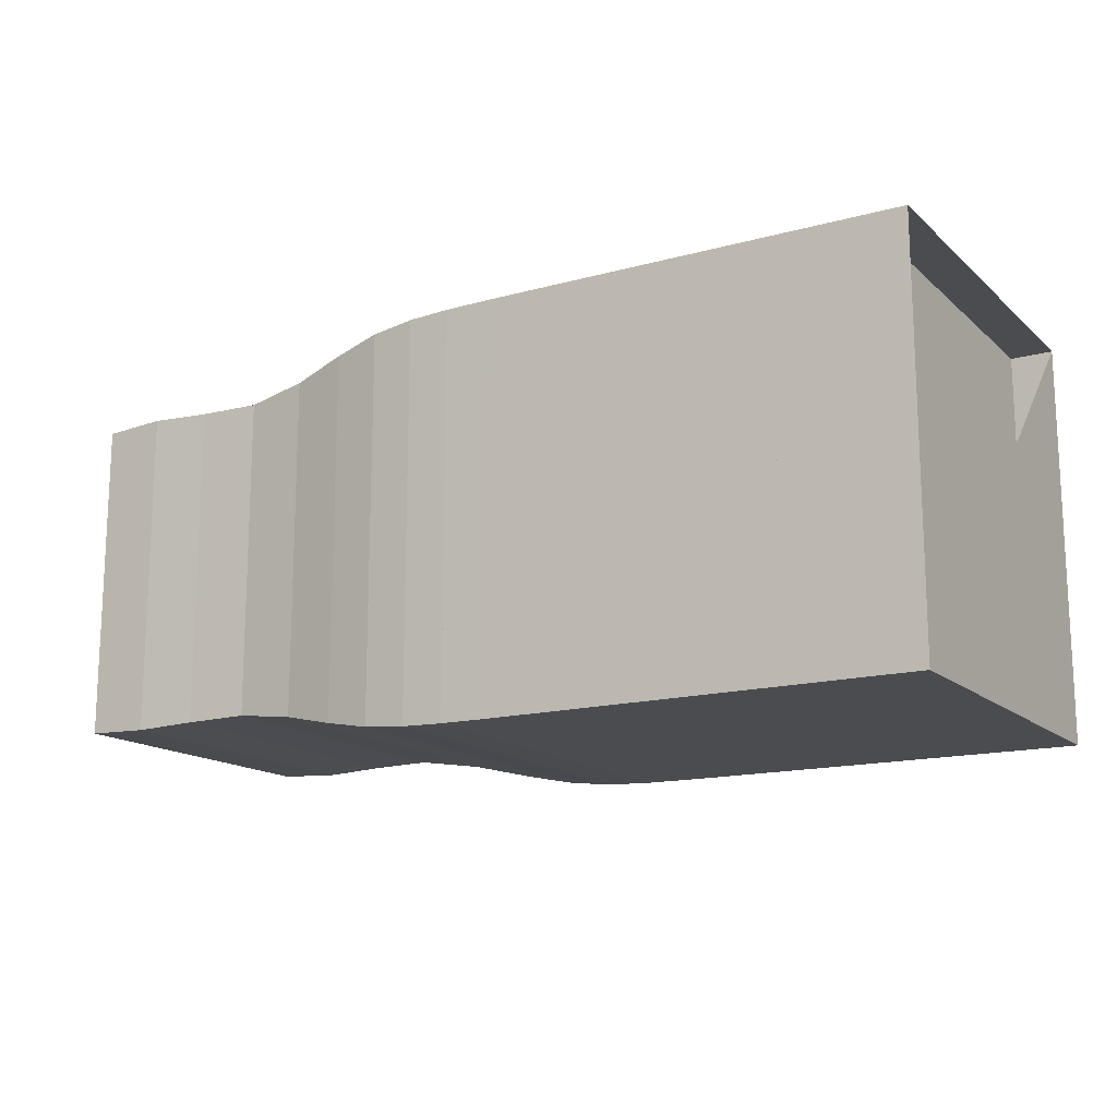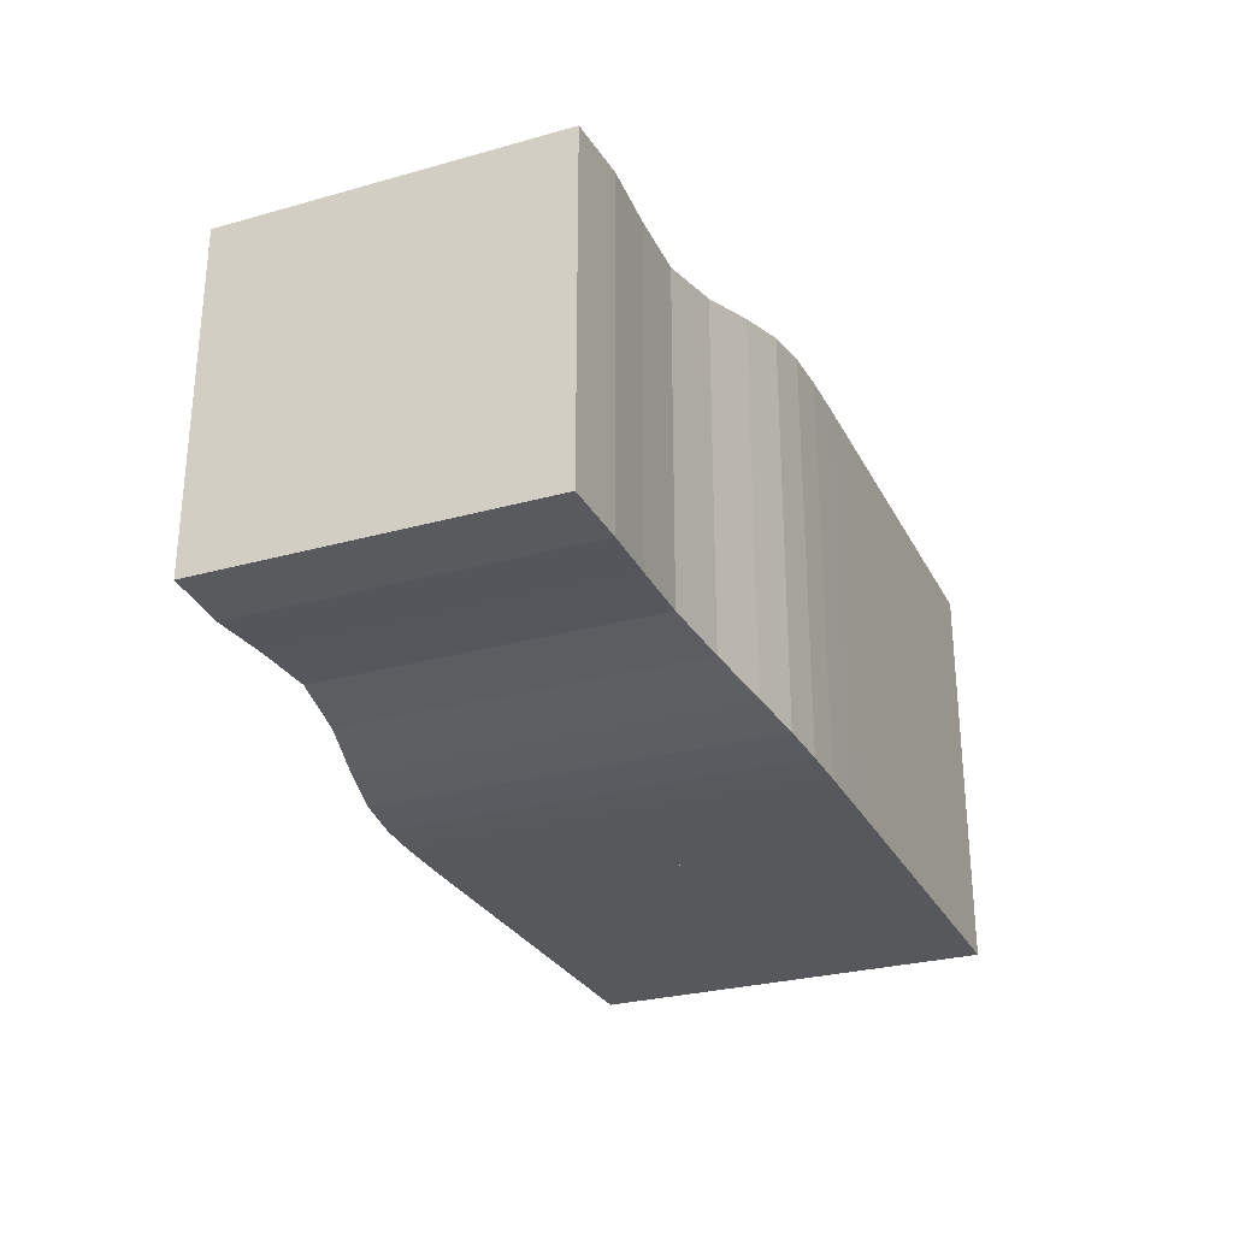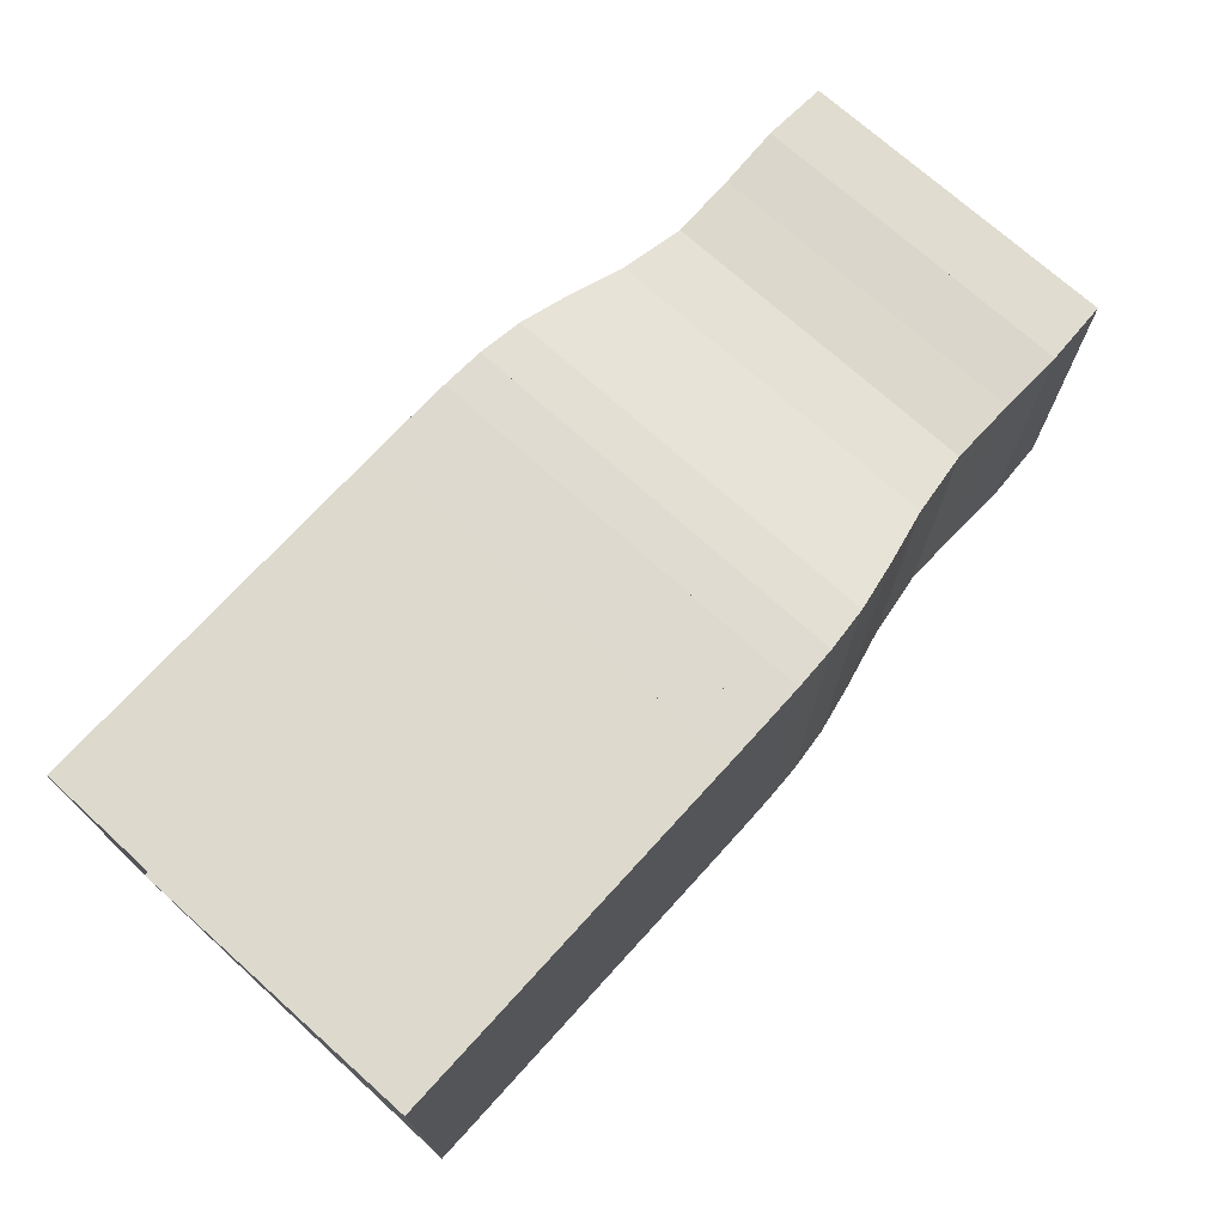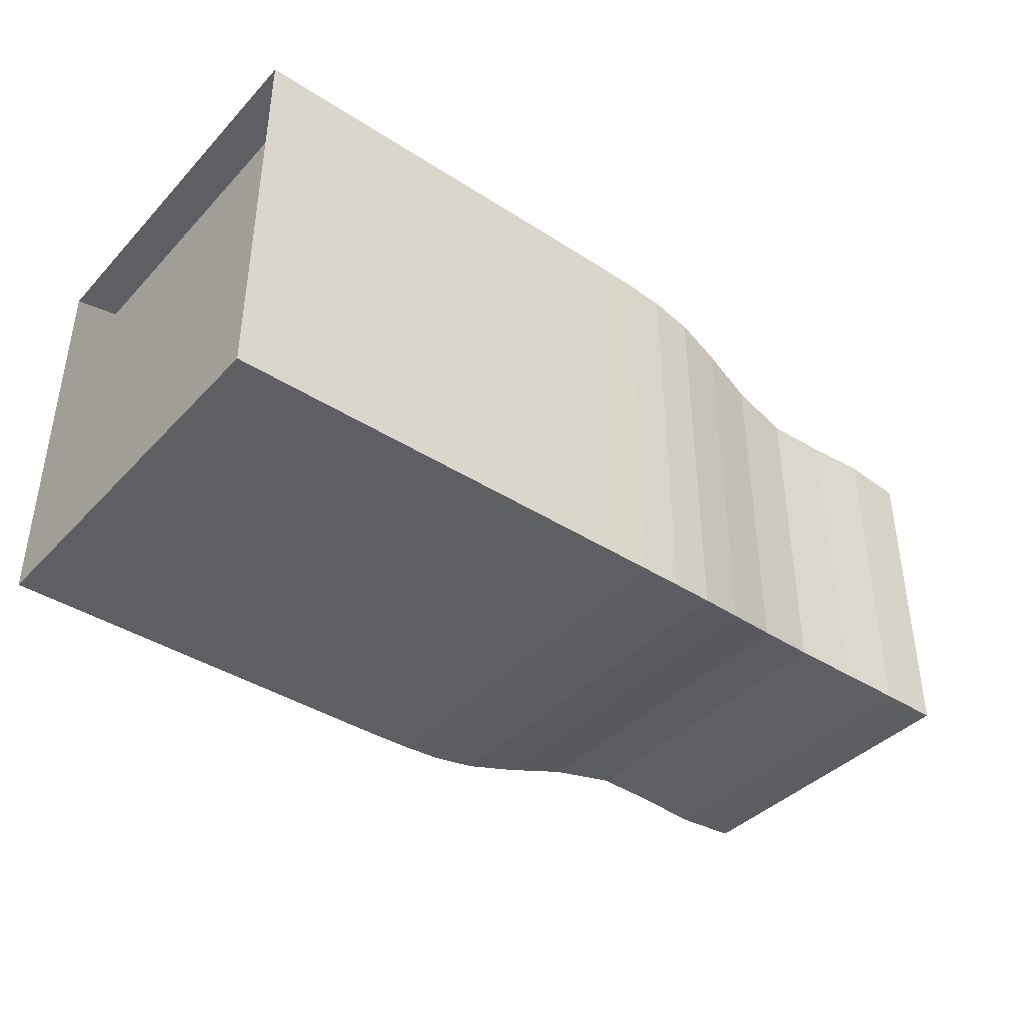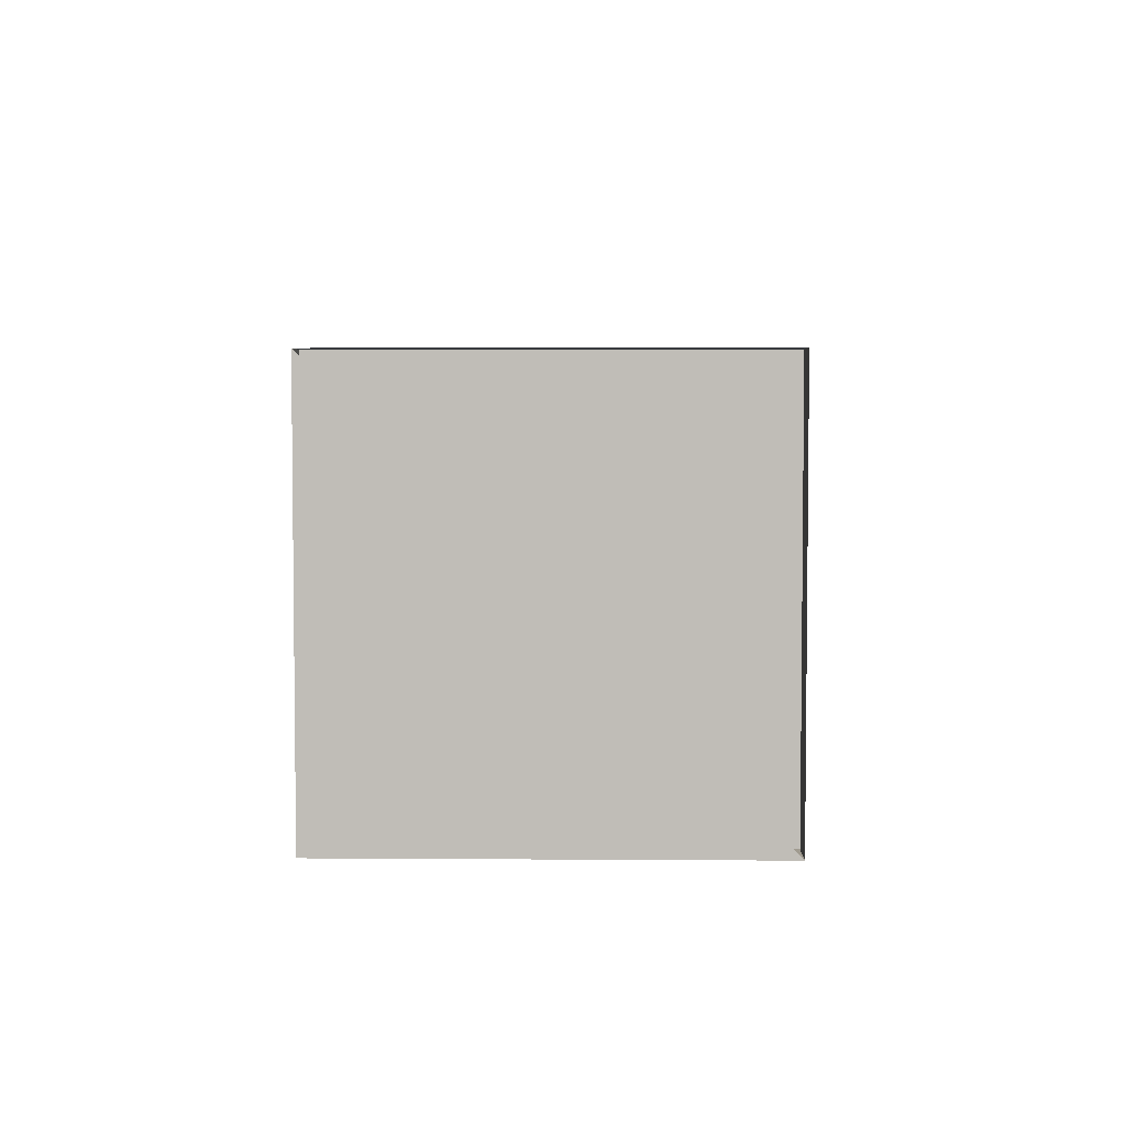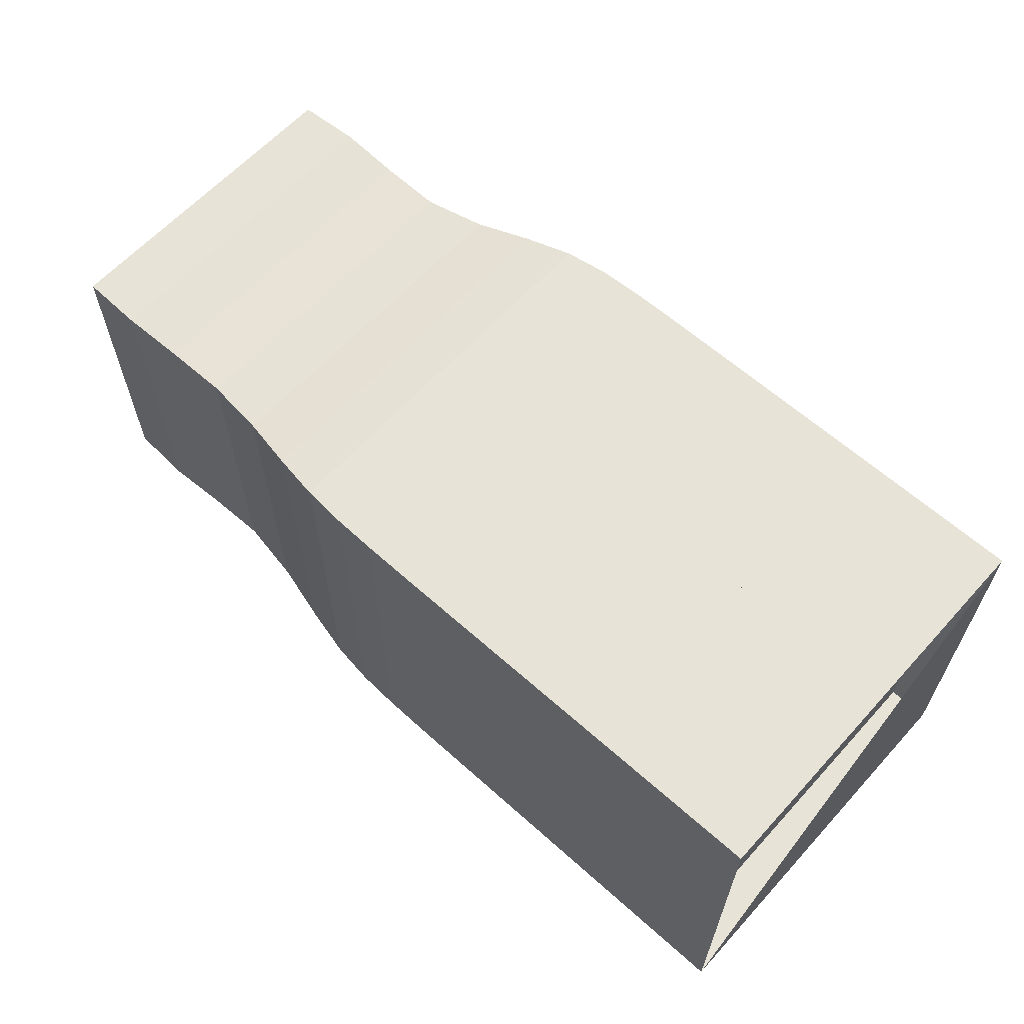
<metadata>
{"format":"obj","ext":"obj","renderer":"f3d","projection":"perspective","resolution":1024,"background":"white","views":[{"elev":-15.1,"azim":-149.8,"up":"+Z"},{"elev":-28.3,"azim":112.9,"up":"+Z"},{"elev":71.9,"azim":-47.7,"up":"+Z"},{"elev":-40.1,"azim":-38.4,"up":"+Y"},{"elev":4.2,"azim":-88.7,"up":"+Y"},{"elev":62.2,"azim":-137.8,"up":"+Z"}]}
</metadata>
<code>
v 0 -0.25 -0.25
v 0 -0.25 0.25
v 0 0.25 0.25
v 0 0.25 -0.25
v 0.05263 -0.25 -0.25
v 0.05263 -0.25 0.25
v 0.05263 0.25 0.25
v 0.05263 0.25 -0.25
v 0.1053 -0.25 -0.25
v 0.1053 -0.25 0.25
v 0.1053 0.25 0.25
v 0.1053 0.25 -0.25
v 0.1579 -0.25 -0.25
v 0.1579 -0.25 0.25
v 0.1579 0.25 0.25
v 0.1579 0.25 -0.25
v 0.2105 -0.25 -0.25
v 0.2105 -0.25 0.25
v 0.2105 0.25 0.25
v 0.2105 0.25 -0.25
v 0.2632 -0.25 -0.25
v 0.2632 -0.25 0.25
v 0.2632 0.25 0.25
v 0.2632 0.25 -0.25
v 0.3158 -0.25 -0.25
v 0.3158 -0.25 0.25
v 0.3158 0.25 0.25
v 0.3158 0.25 -0.25
v 0.3684 -0.25 -0.25
v 0.3684 -0.25 0.25
v 0.3684 0.25 0.25
v 0.3684 0.25 -0.25
v 0.4211 -0.25 -0.25
v 0.4211 -0.25 0.25
v 0.4211 0.25 0.25
v 0.4211 0.25 -0.25
v 0.4737 -0.25 -0.25
v 0.4737 -0.25 0.25
v 0.4737 0.25 0.25
v 0.4737 0.25 -0.25
v 0.5264 -0.2499 -0.2499
v 0.5264 -0.2499 0.2499
v 0.5264 0.2499 0.2499
v 0.5264 0.2499 -0.2499
v 0.5792 -0.2495 -0.2495
v 0.5792 -0.2495 0.2495
v 0.5792 0.2495 0.2495
v 0.5792 0.2495 -0.2495
v 0.6329 -0.2477 -0.2477
v 0.6329 -0.2477 0.2477
v 0.6329 0.2477 0.2477
v 0.6329 0.2477 -0.2477
v 0.689 -0.2421 -0.2421
v 0.689 -0.2421 0.2421
v 0.689 0.2421 0.2421
v 0.689 0.2421 -0.2421
v 0.7512 -0.2299 -0.2299
v 0.7512 -0.2299 0.2299
v 0.7512 0.2299 0.2299
v 0.7512 0.2299 -0.2299
v 0.8237 -0.2131 -0.2131
v 0.8237 -0.2131 0.2131
v 0.8237 0.2131 0.2131
v 0.8237 0.2131 -0.2131
v 0.9046 -0.2017 -0.2017
v 0.9046 -0.2017 0.2017
v 0.9046 0.2017 0.2017
v 0.9046 0.2017 -0.2017
v 0.9845 -0.2029 -0.2029
v 0.9845 -0.2029 0.2029
v 0.9845 0.2029 0.2029
v 0.9845 0.2029 -0.2029
v 1.062 -0.2059 -0.2059
v 1.062 -0.2059 0.2059
v 1.062 0.2059 0.2059
v 1.062 0.2059 -0.2059
v 1.142 -0.2025 -0.2025
v 1.142 -0.2025 0.2025
v 1.142 0.2025 0.2025
v 1.142 0.2025 -0.2025
f 1 2 4 5
f 5 6 7 8
f 5 6 2 1
f 6 7 3 2
f 7 8 4 3
f 8 5 1 4
f 9 10 11 12
f 9 10 6 5
f 10 11 7 6
f 11 12 8 7
f 12 9 5 8
f 13 14 15 16
f 13 14 10 9
f 14 15 11 10
f 15 16 12 11
f 16 13 9 12
f 17 18 19 20
f 17 18 14 13
f 18 19 15 14
f 19 20 16 15
f 20 17 13 16
f 21 22 23 24
f 21 22 18 17
f 22 23 19 18
f 23 24 20 19
f 24 21 17 20
f 25 26 27 28
f 25 26 22 21
f 26 27 23 22
f 27 28 24 23
f 28 25 21 24
f 29 30 31 32
f 29 30 26 25
f 30 31 27 26
f 31 32 28 27
f 32 29 25 28
f 33 34 35 36
f 33 34 30 29
f 34 35 31 30
f 35 36 32 31
f 36 33 29 32
f 37 38 39 40
f 37 38 34 33
f 38 39 35 34
f 39 40 36 35
f 40 37 33 36
f 41 42 43 44
f 41 42 38 37
f 42 43 39 38
f 43 44 40 39
f 44 41 37 40
f 45 46 47 48
f 45 46 42 41
f 46 47 43 42
f 47 48 44 43
f 48 45 41 44
f 49 50 51 52
f 49 50 46 45
f 50 51 47 46
f 51 52 48 47
f 52 49 45 48
f 53 54 55 56
f 53 54 50 49
f 54 55 51 50
f 55 56 52 51
f 56 53 49 52
f 57 58 59 60
f 57 58 54 53
f 58 59 55 54
f 59 60 56 55
f 60 57 53 56
f 61 62 63 64
f 61 62 58 57
f 62 63 59 58
f 63 64 60 59
f 64 61 57 60
f 65 66 67 68
f 65 66 62 61
f 66 67 63 62
f 67 68 64 63
f 68 65 61 64
f 69 70 71 72
f 69 70 66 65
f 70 71 67 66
f 71 72 68 67
f 72 69 65 68
f 73 74 75 76
f 73 74 70 69
f 74 75 71 70
f 75 76 72 71
f 76 73 69 72
f 77 78 79 80
f 77 78 74 73
f 78 79 75 74
f 79 80 76 75
f 80 77 73 76

</code>
